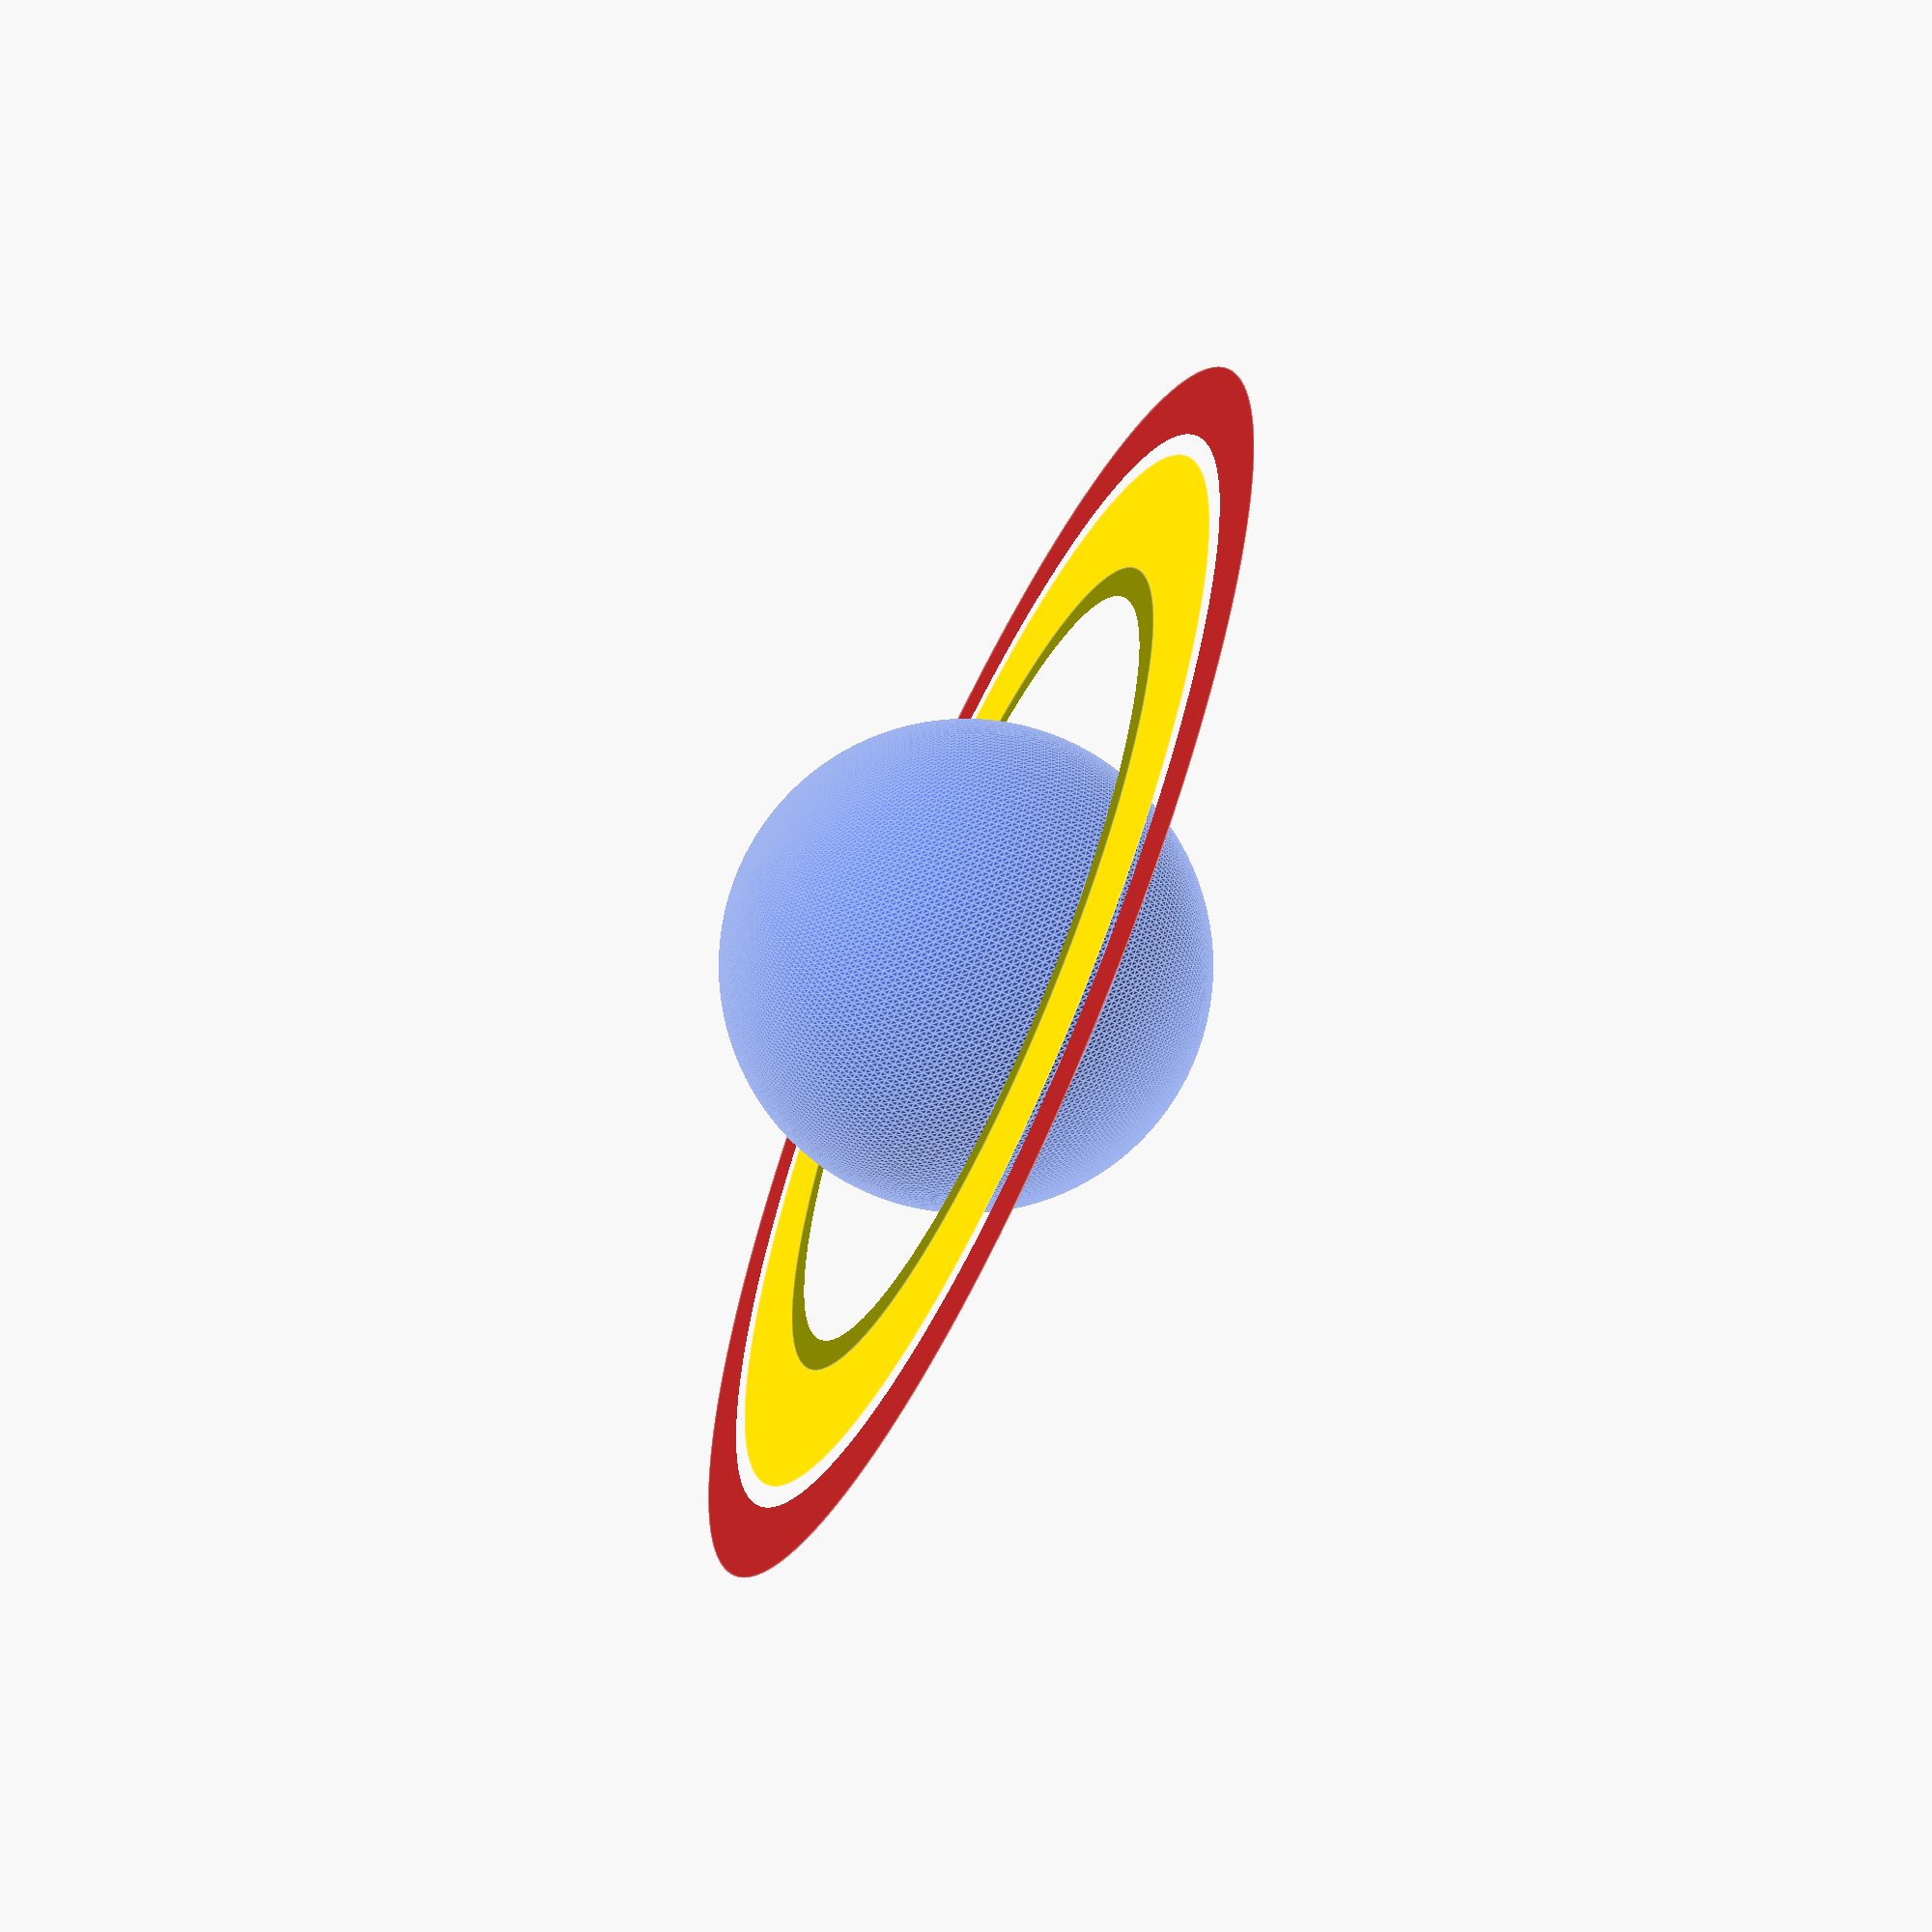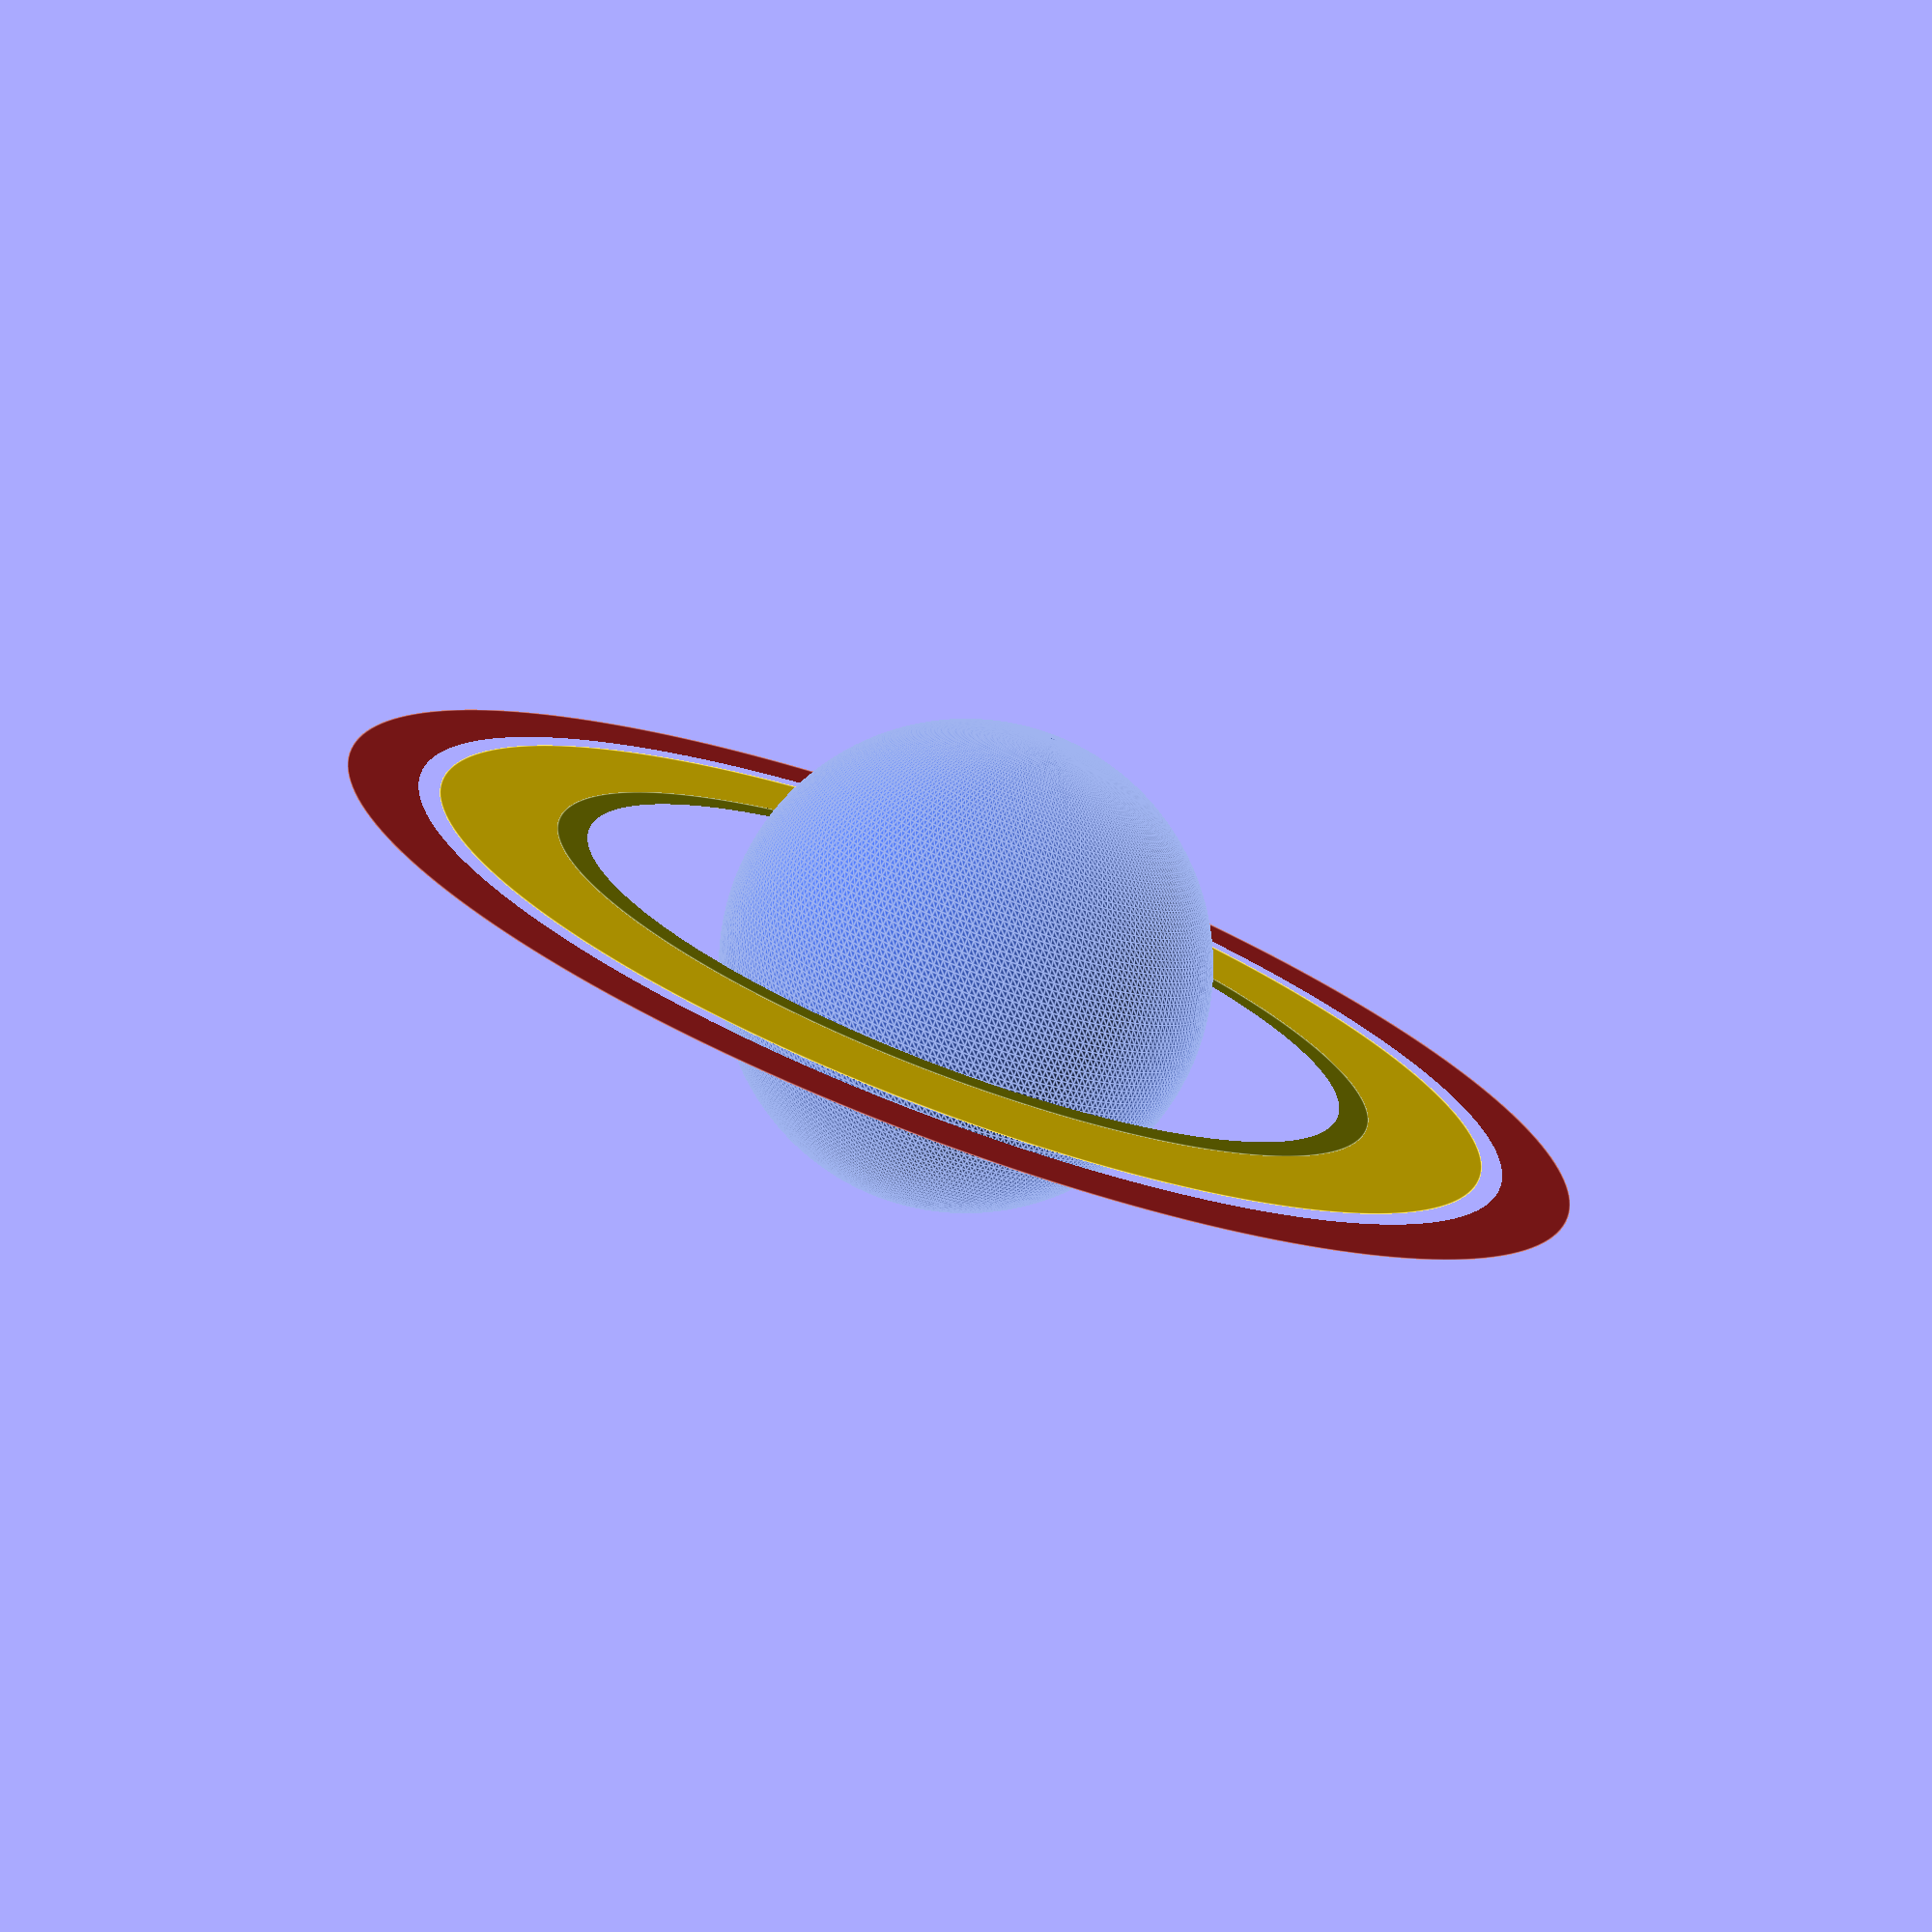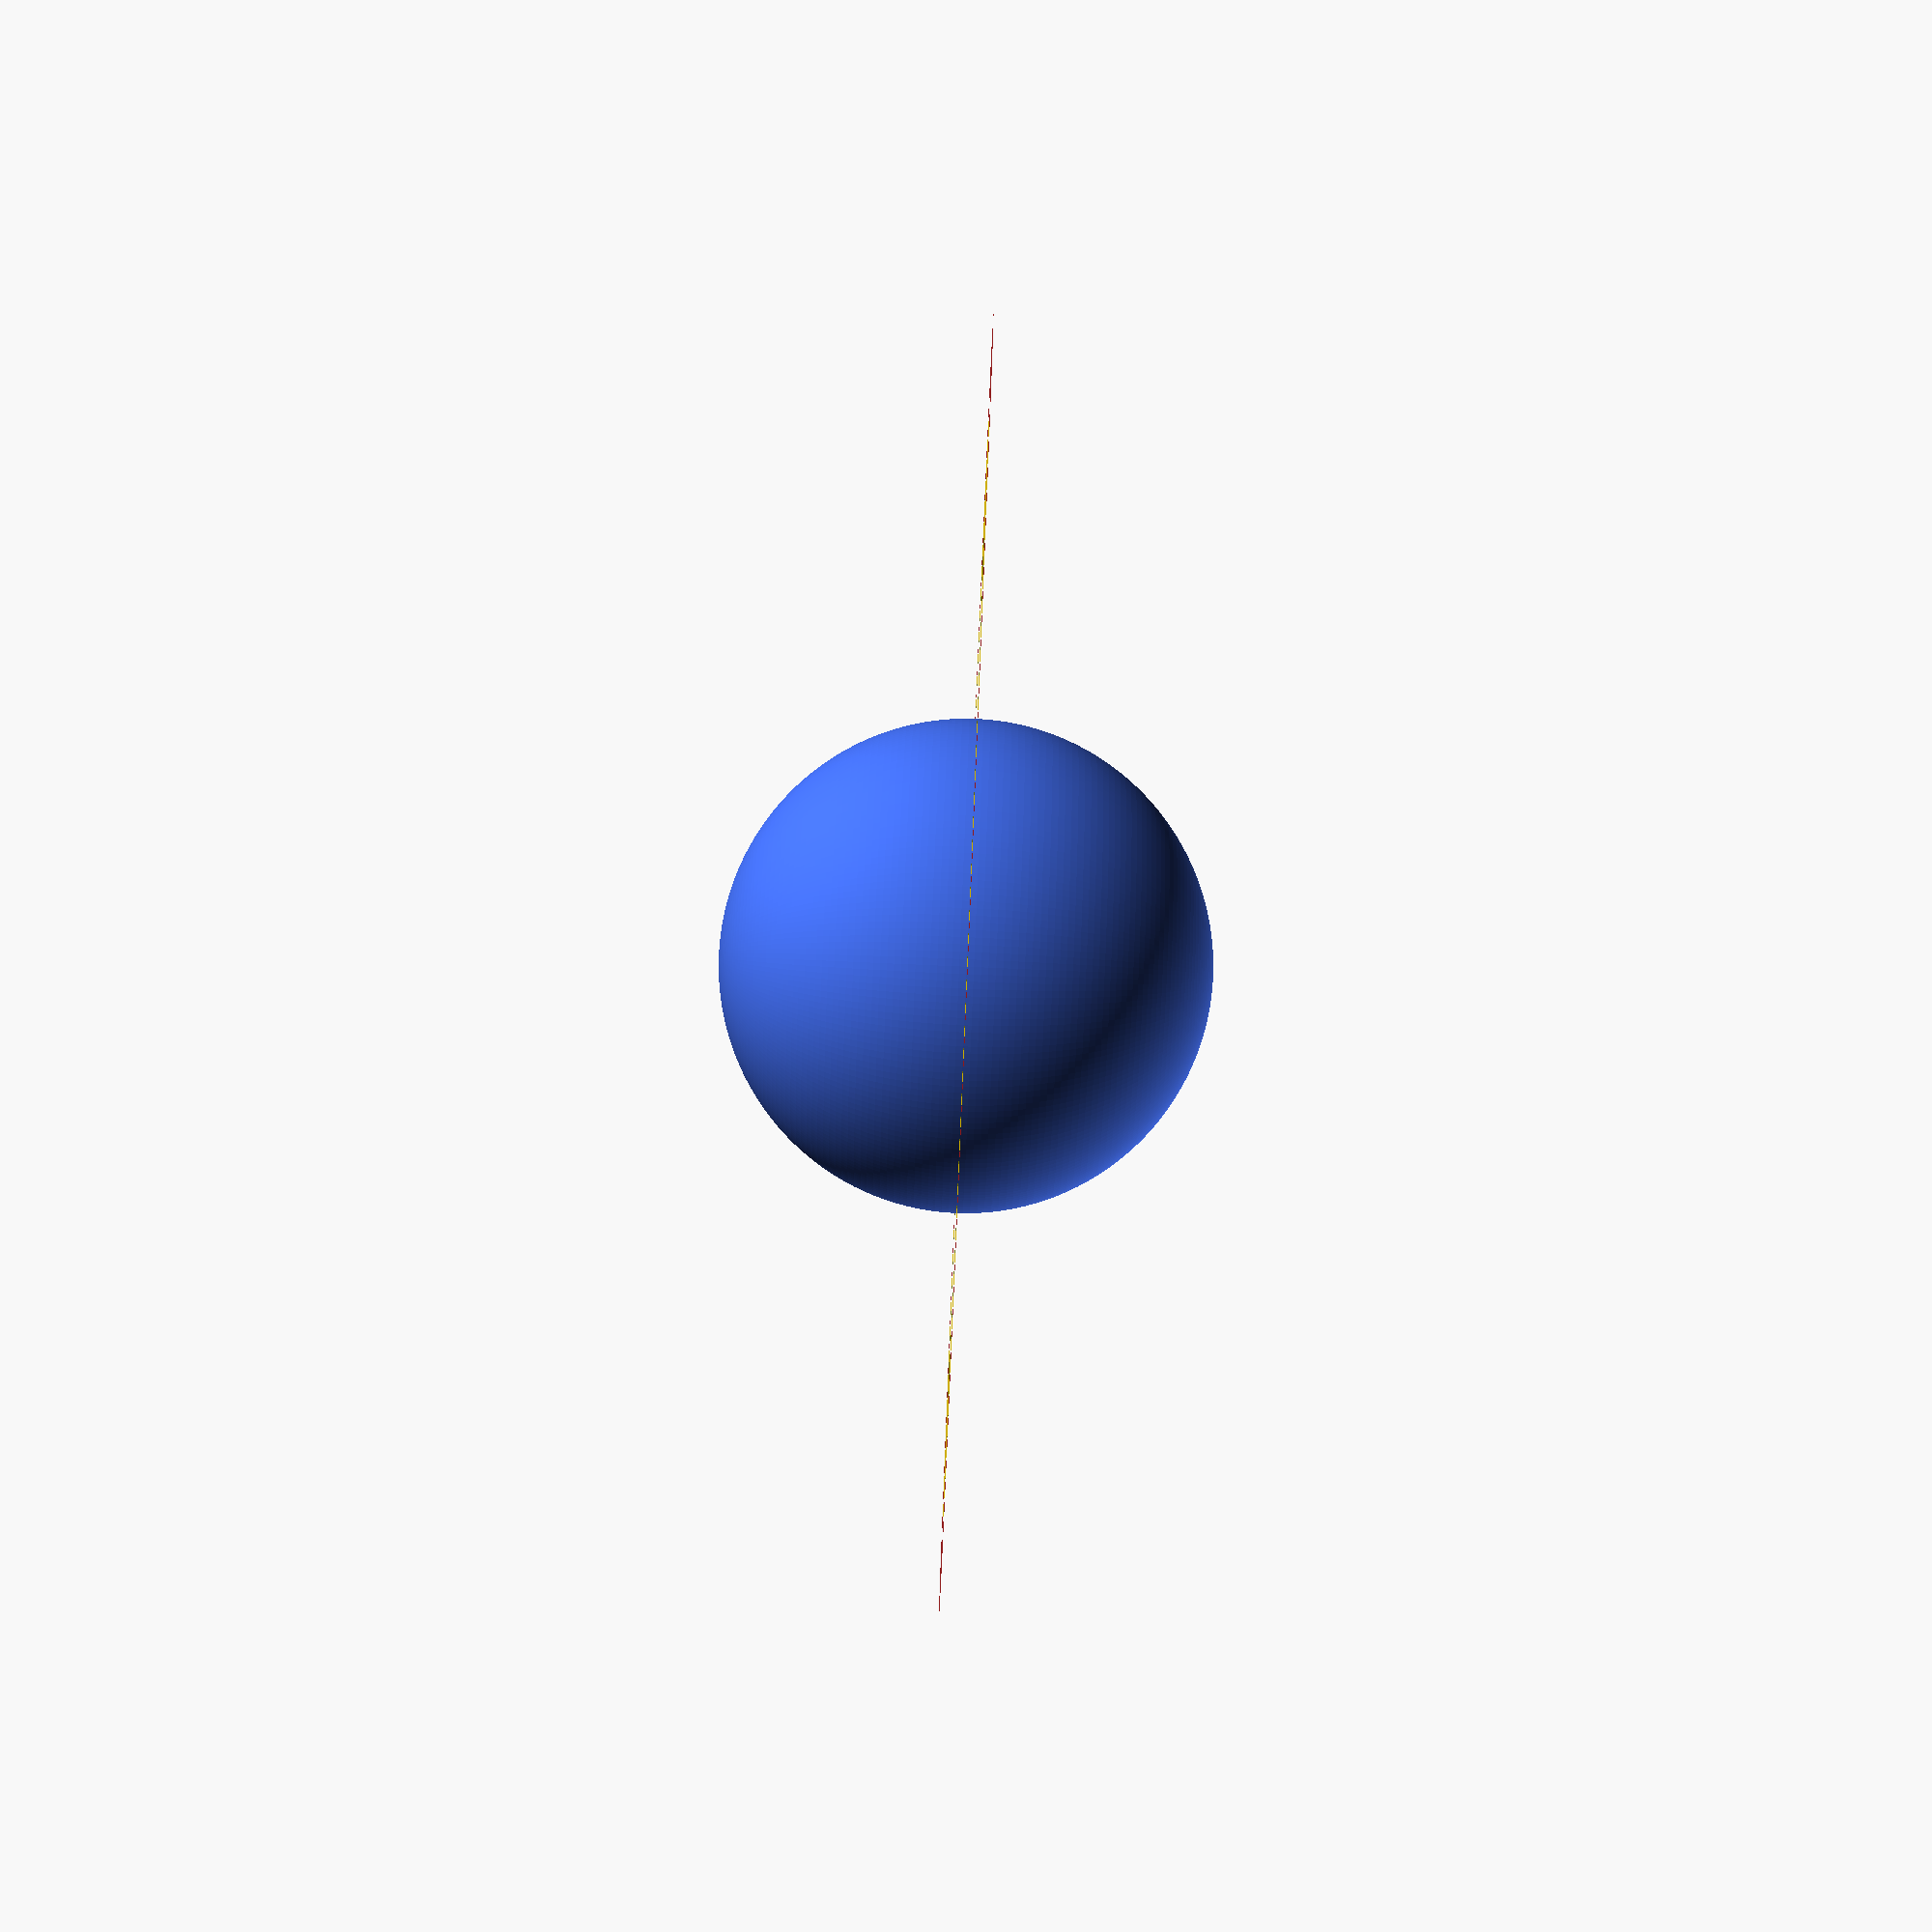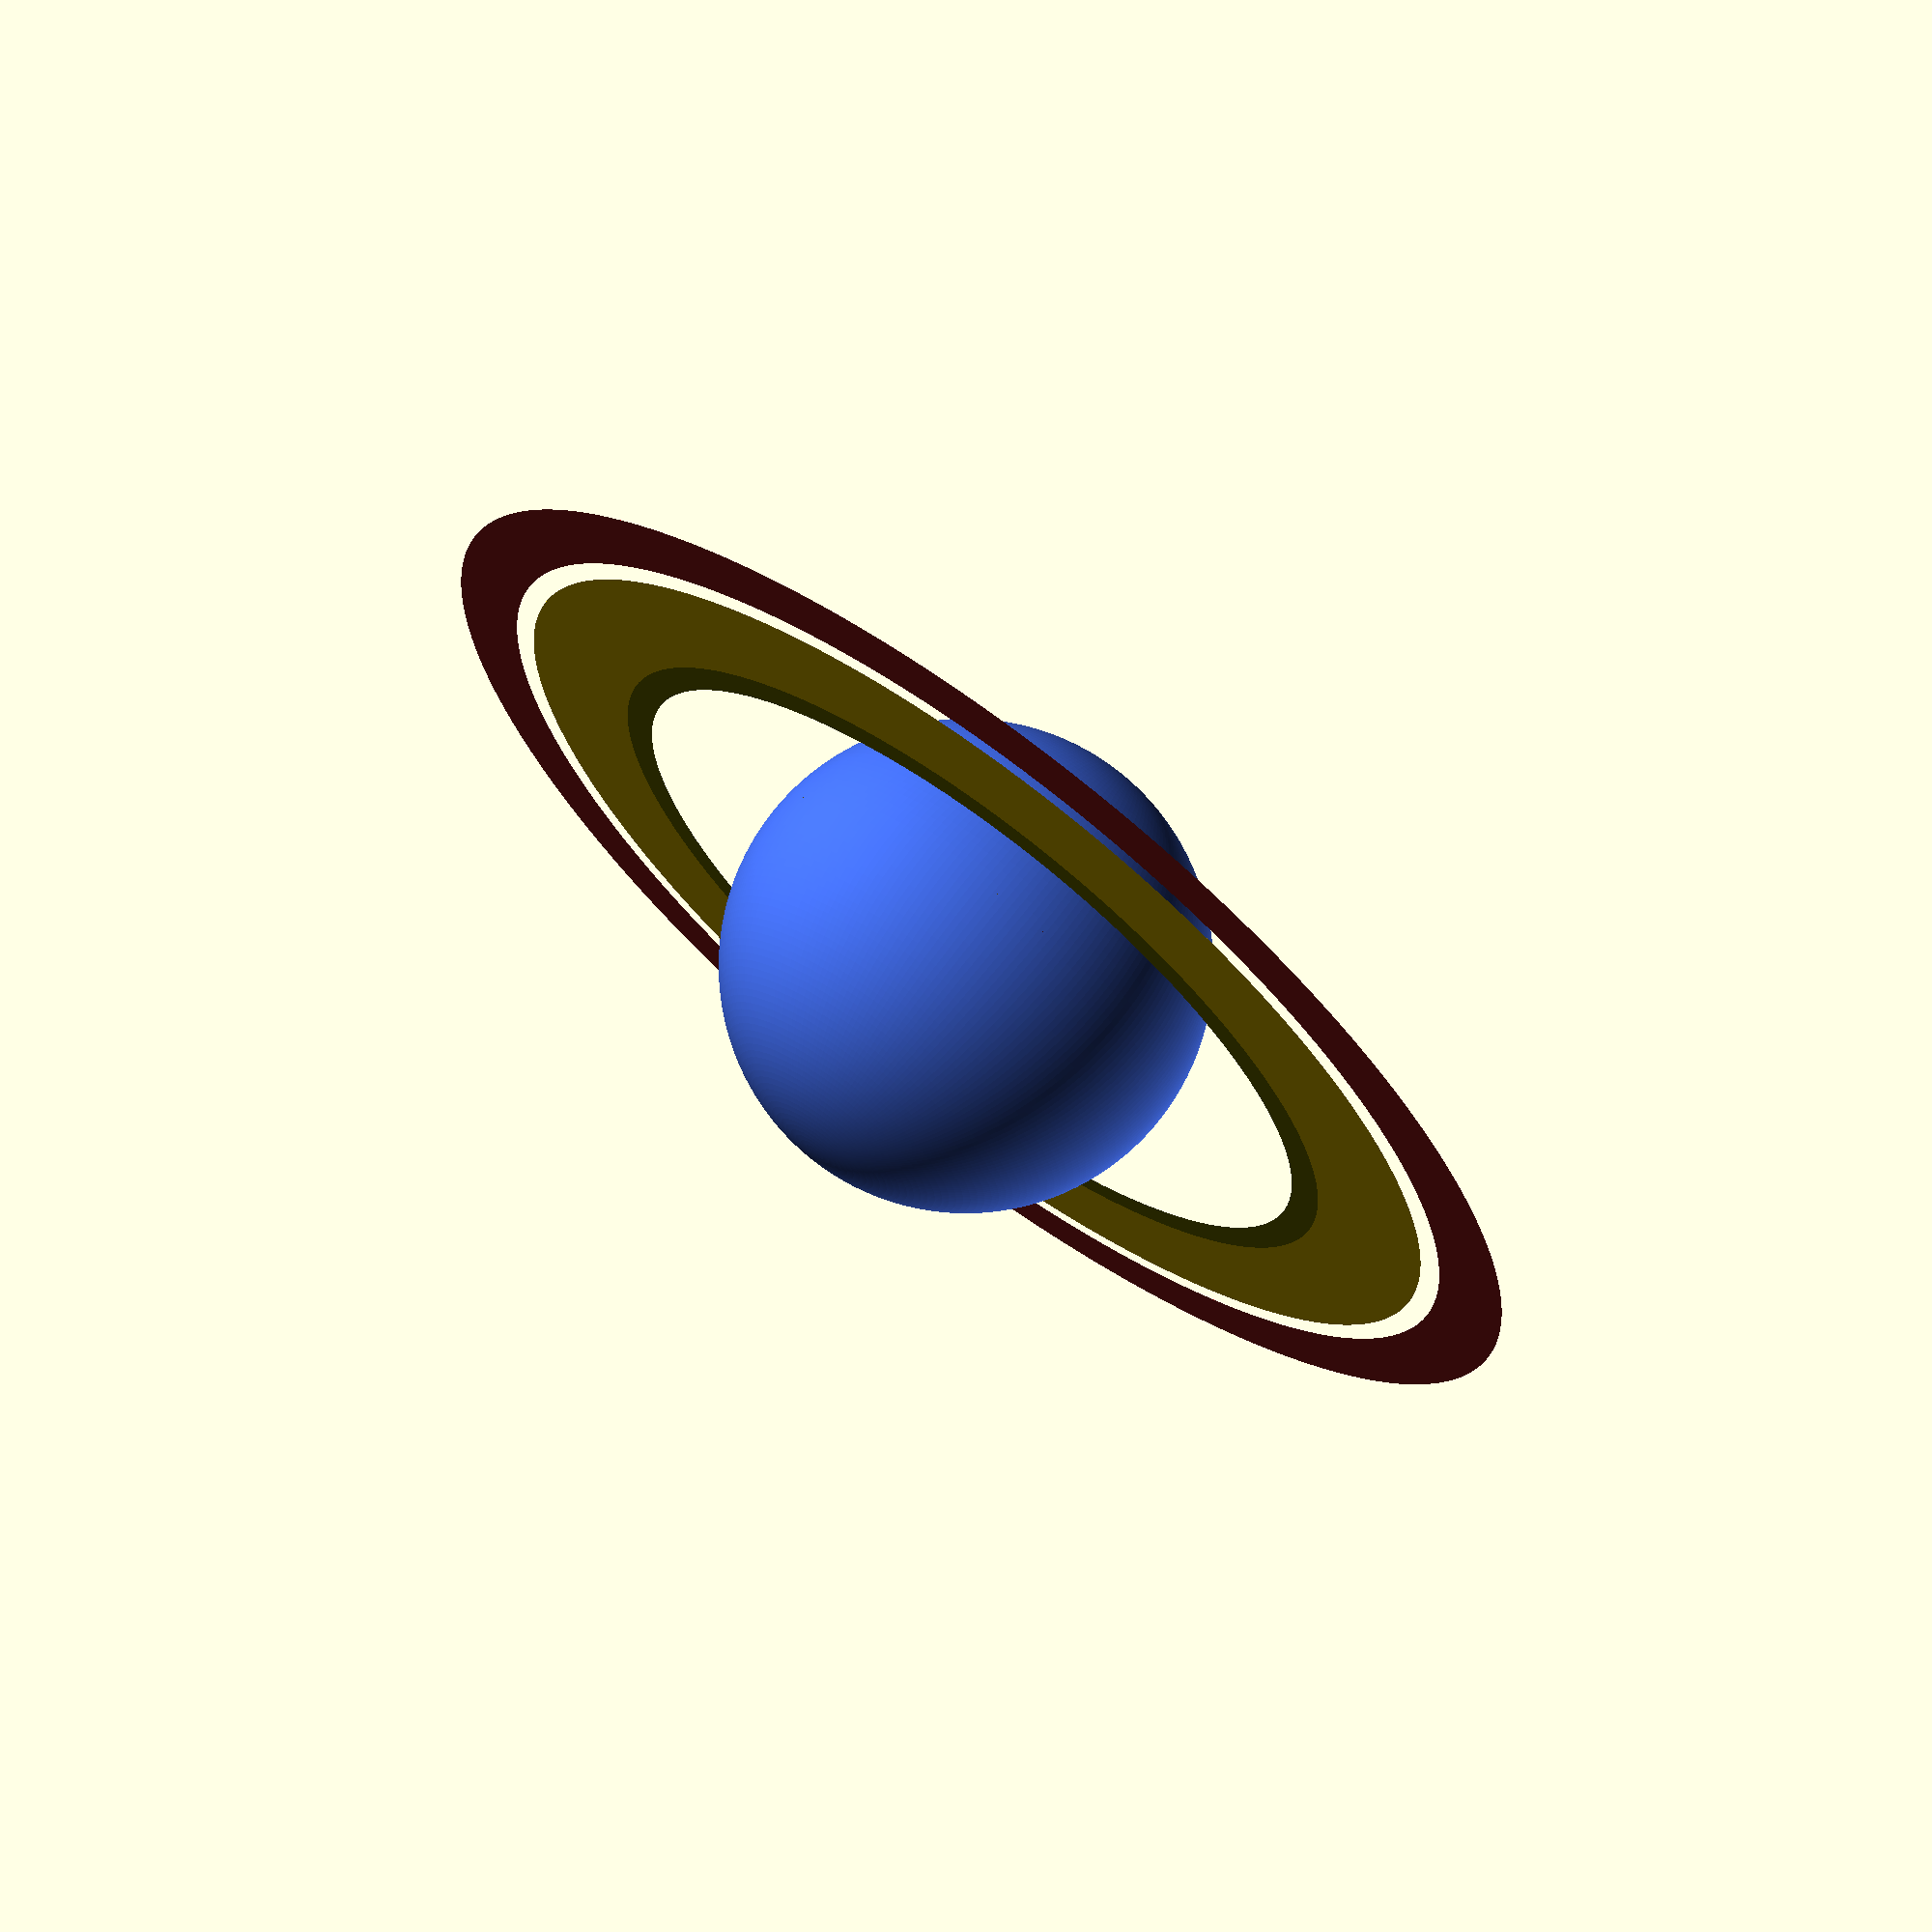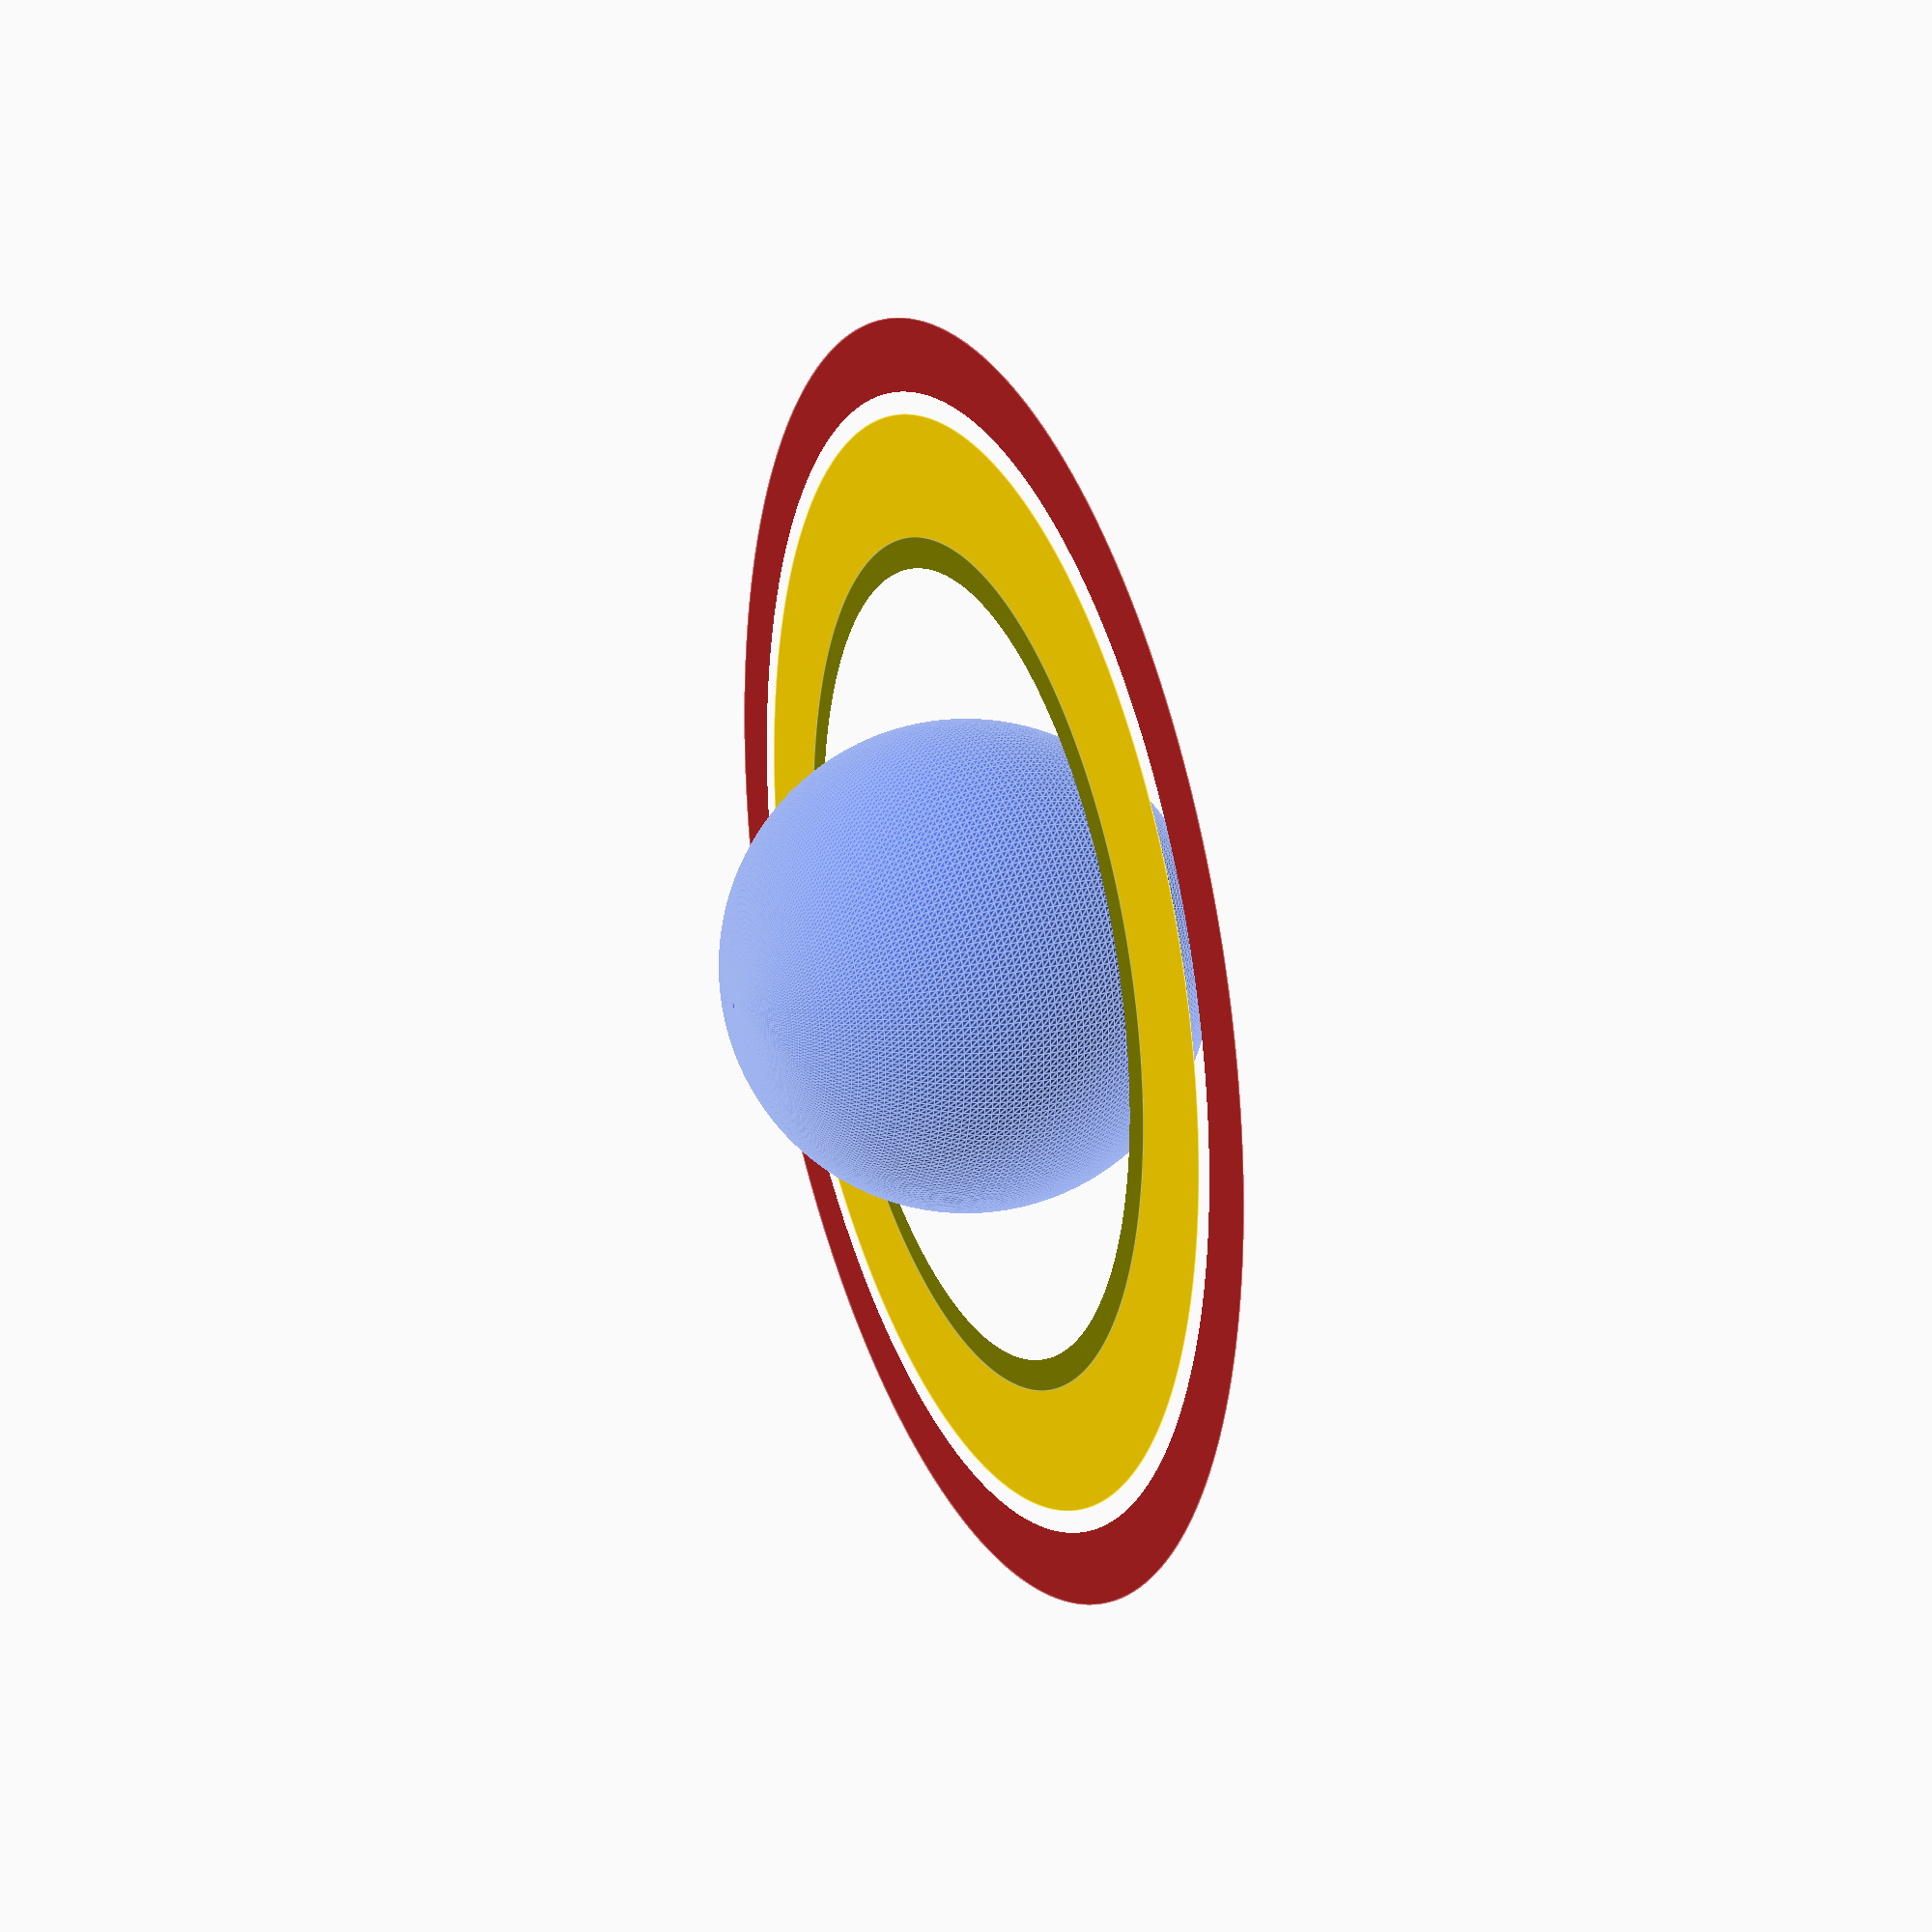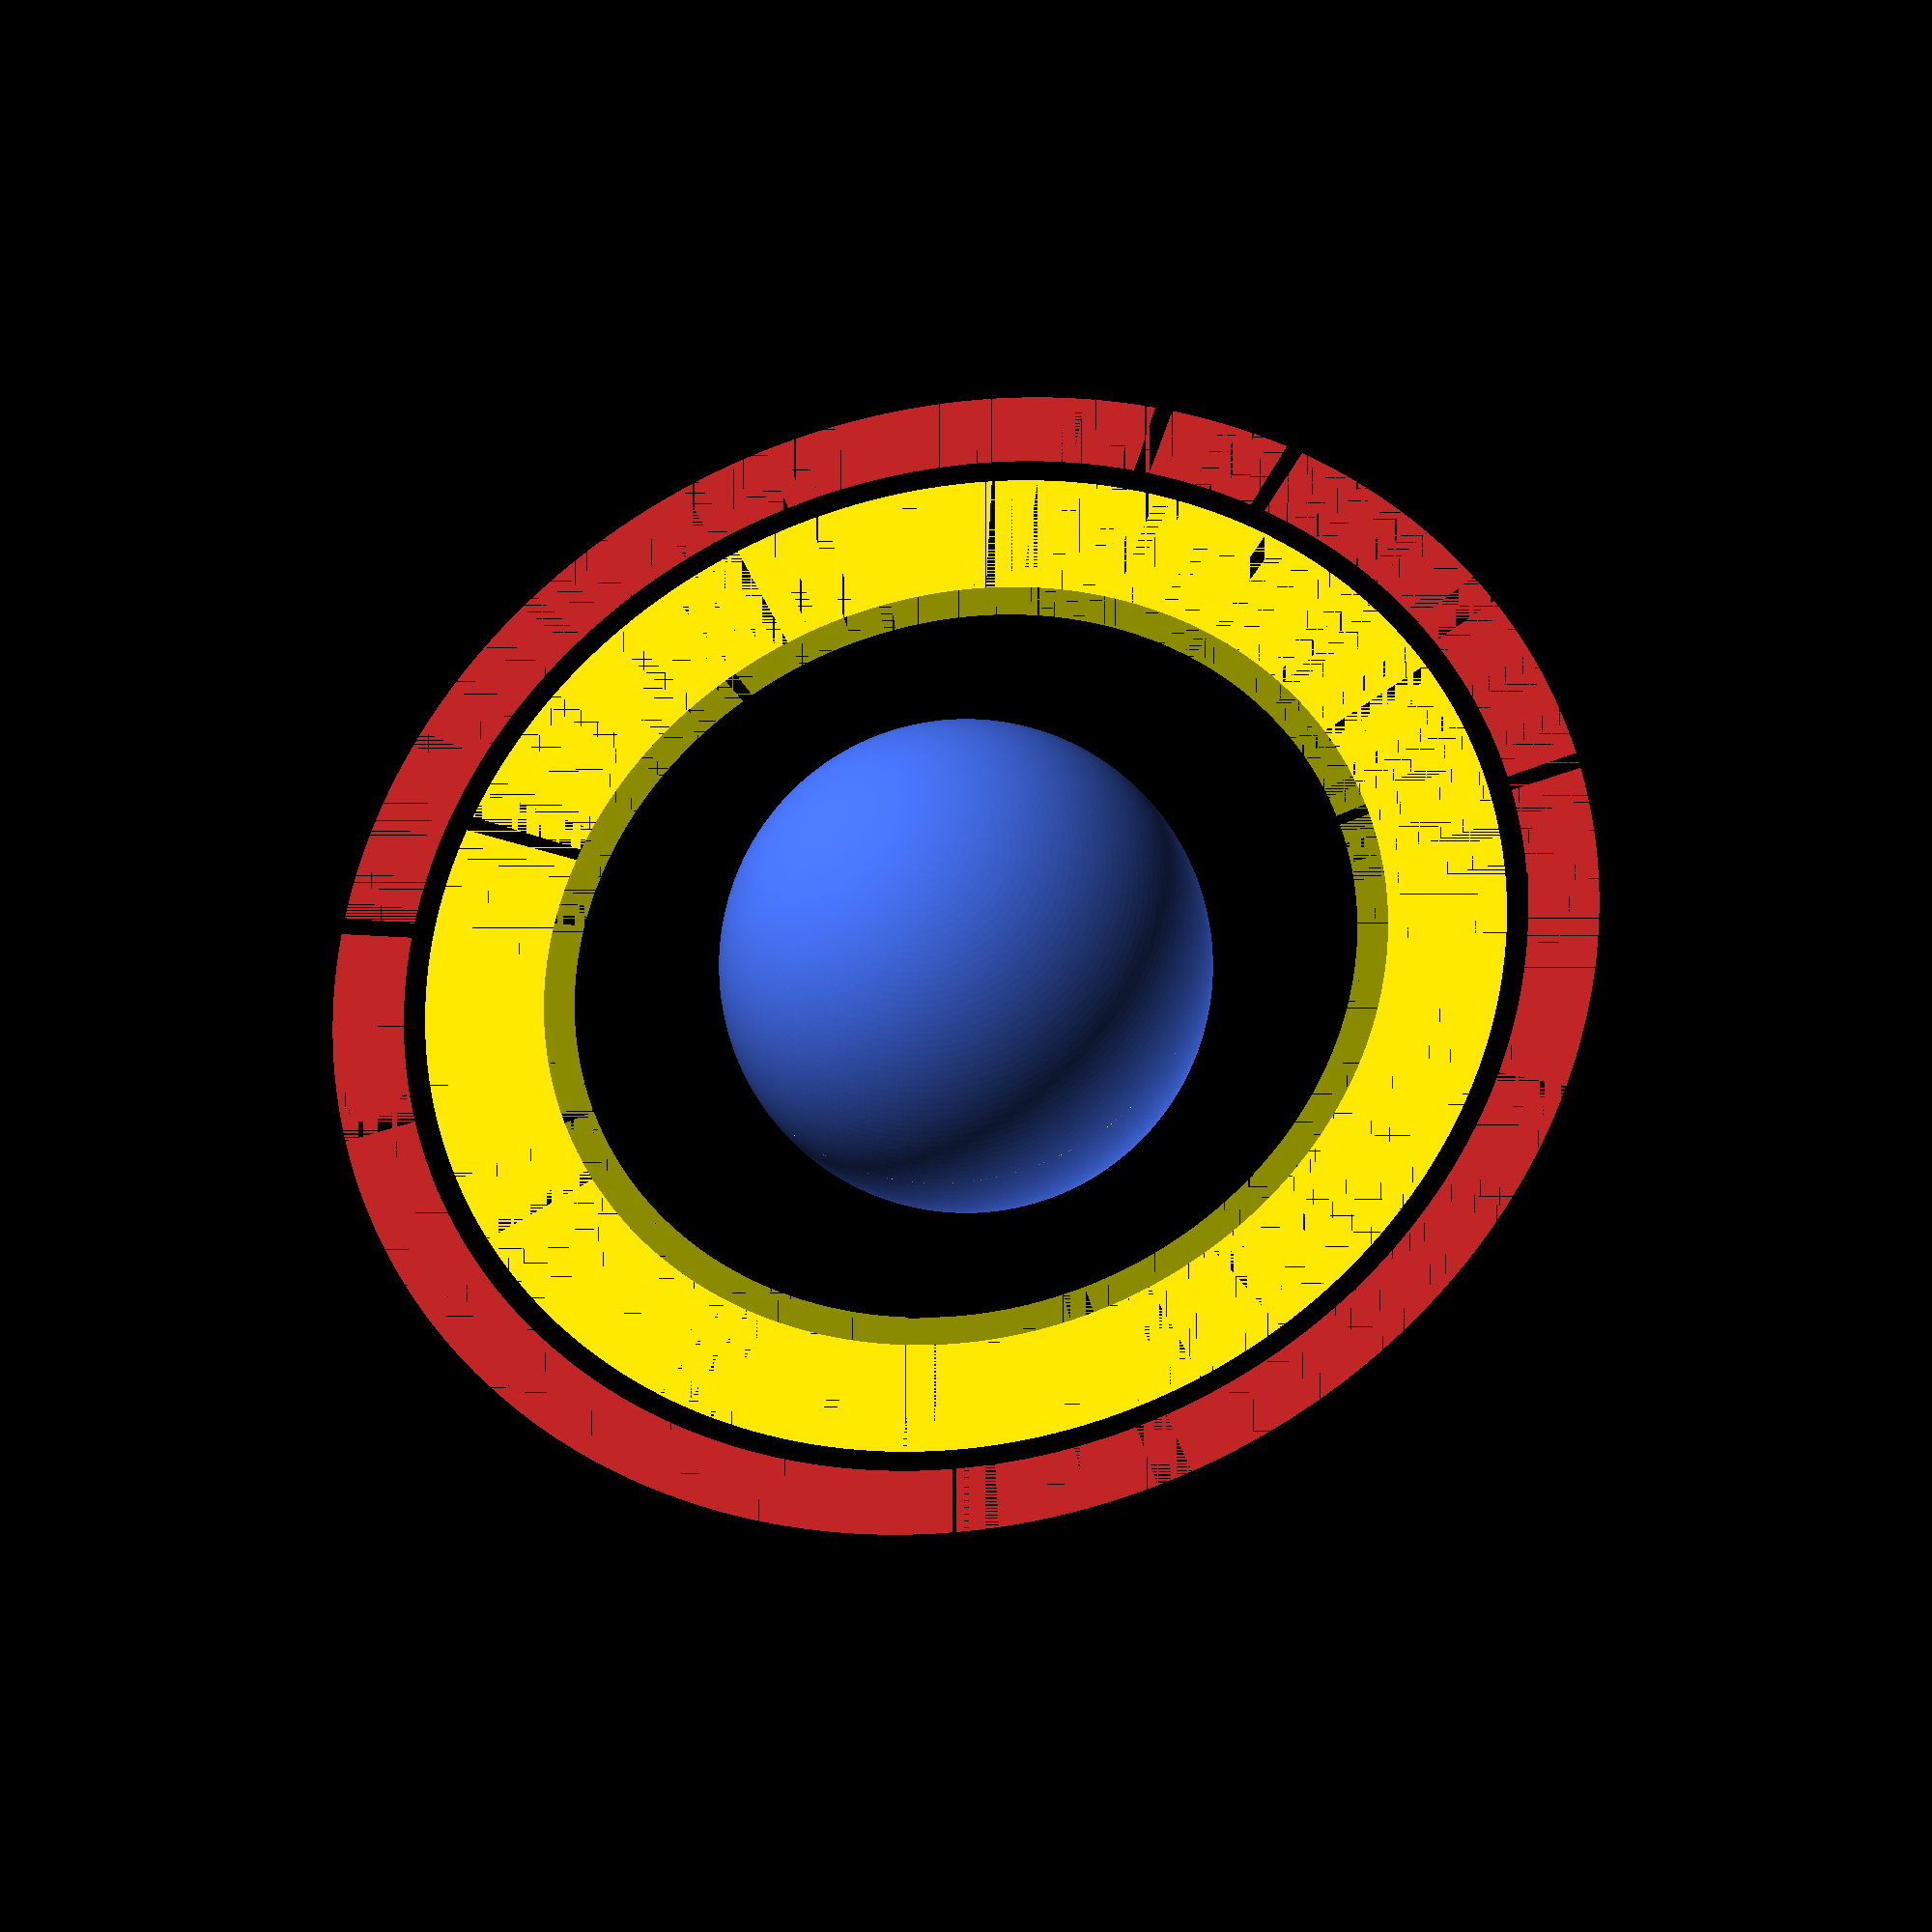
<openscad>
/*[logo][SaturnIX]*/
/*
Copyright 2019
Author: ZHEXIN SUN
This OpenSCAD script is licensed to the public under the terms of the GNU General Public License, version 3;
(GPL-3.0)
and its rendering result is licensed to the public under the terms of the  Creative Commons Attribution-NonCommercial-NoDerivatives 4.0 International Public License.
(CC BY-NC-ND)
*/
$fn=221;
gr=PI;
//
grp=(sqrt(5)+1)/2;
grn=(sqrt(5)-1)/2;
rat=PI+ln(PI);
color("RoyalBlue",1){
sphere(gr);}
color("FireBrick",1){
difference(){
    cylinder(pow(grn,exp(PI))*gr,pow(grp,2)*gr,pow(grp,2)*gr,center=true);
    cylinder(gr,grp*gr+grn*gr+pow(grn,exp(grp))*gr,grp*gr+grn*gr+pow(grn,exp(grp))*gr,center=true);    
}}
color("Gold",1){
difference(){
    cylinder(pow(grn,exp(PI))*gr,grp*gr+grn*gr,grp*gr+grn*gr,center=true);
    cylinder(gr,grp*gr+pow(grn,rat)*gr,grp*gr+pow(grn,rat)*gr,center=true);   
}}
color("Olive",1){
difference(){
    cylinder(pow(grn,exp(PI))*gr,grp*gr+pow(grn,rat)*gr,grp*gr+pow(grn,rat)*gr,center=true);
    cylinder(gr,grp*gr,grp*gr,center=true);   
}}
</openscad>
<views>
elev=242.8 azim=24.2 roll=114.7 proj=p view=edges
elev=255.4 azim=122.7 roll=20.4 proj=p view=edges
elev=86.7 azim=344.0 roll=267.6 proj=p view=wireframe
elev=291.5 azim=77.4 roll=37.1 proj=p view=wireframe
elev=335.7 azim=202.0 roll=67.6 proj=p view=edges
elev=209.1 azim=100.3 roll=348.3 proj=o view=solid
</views>
